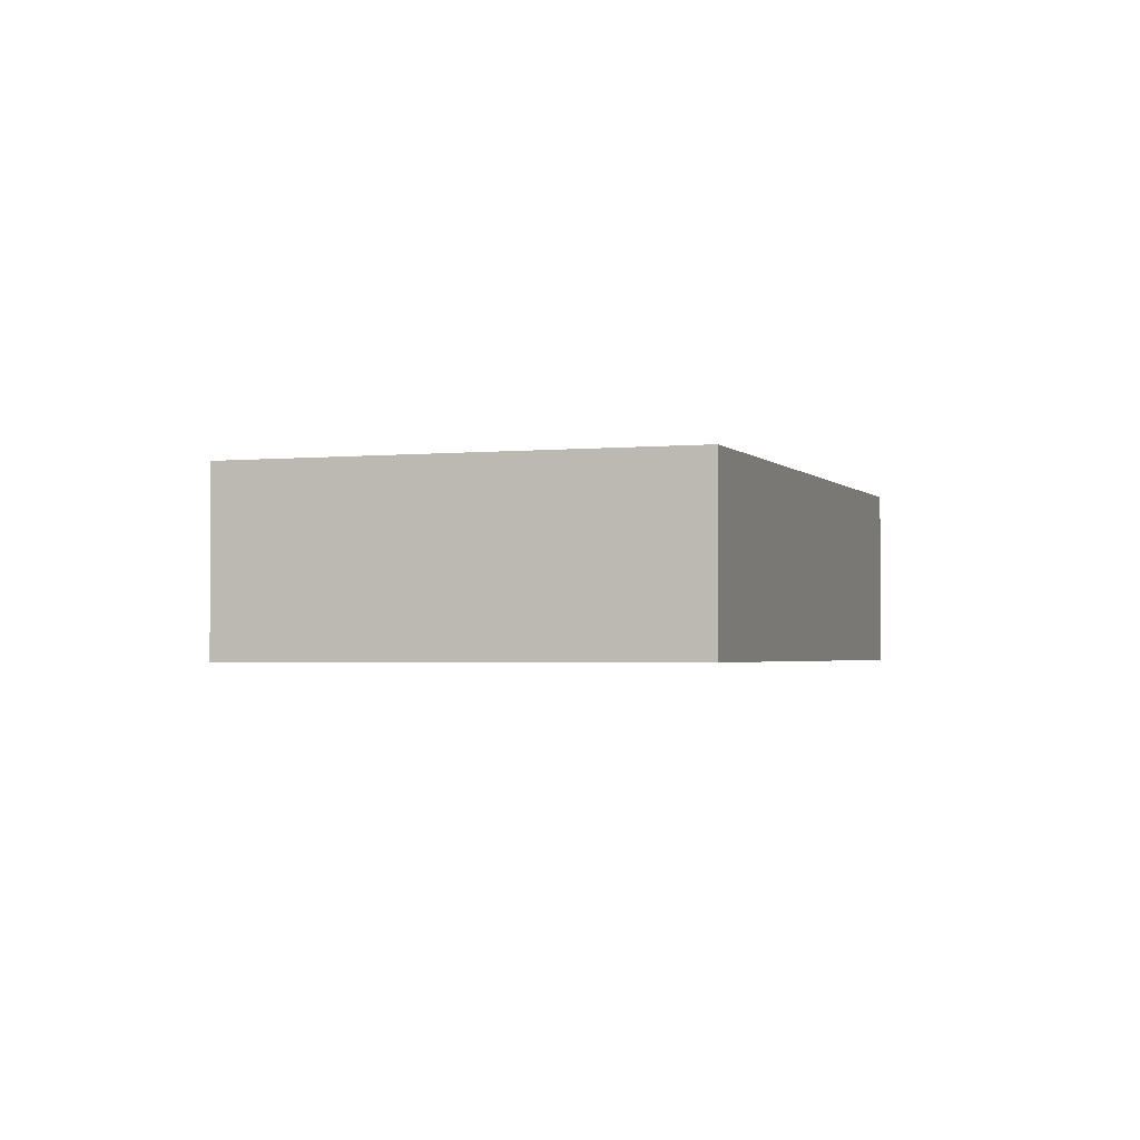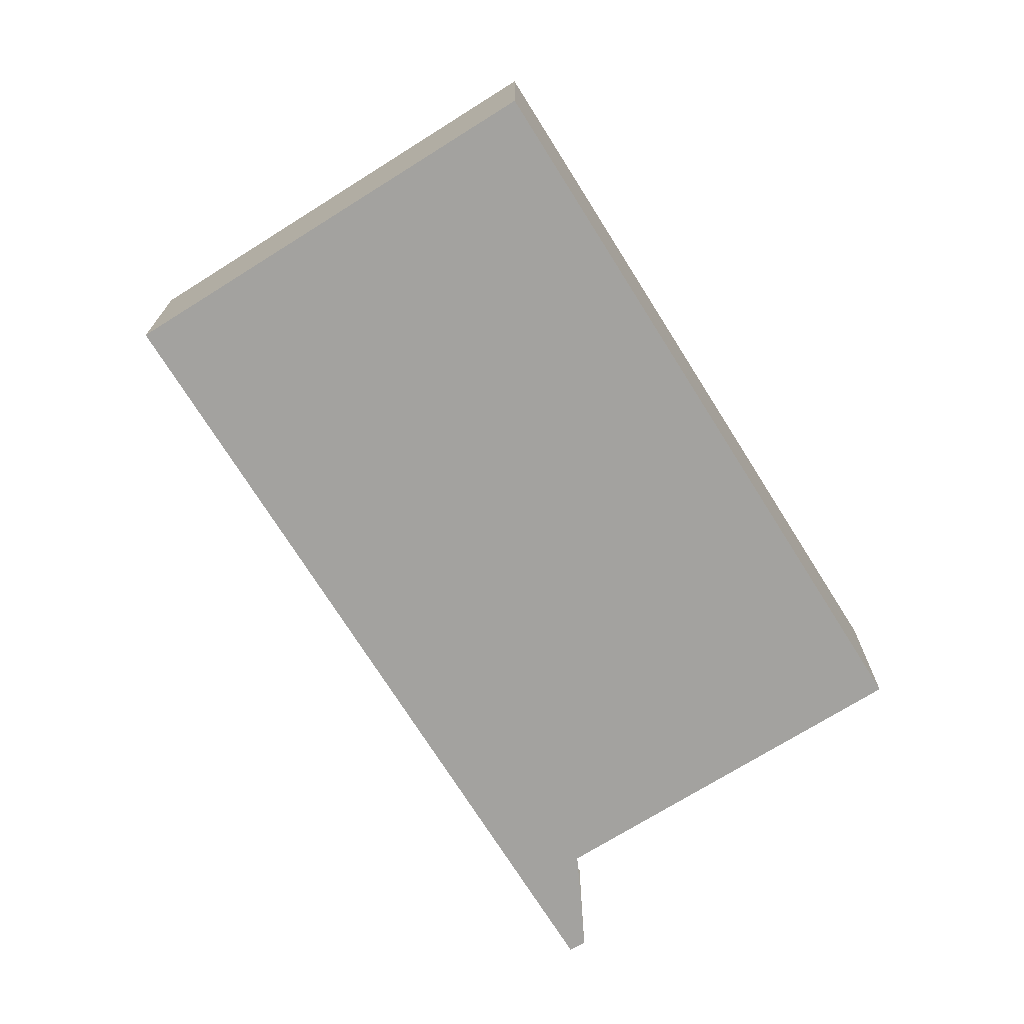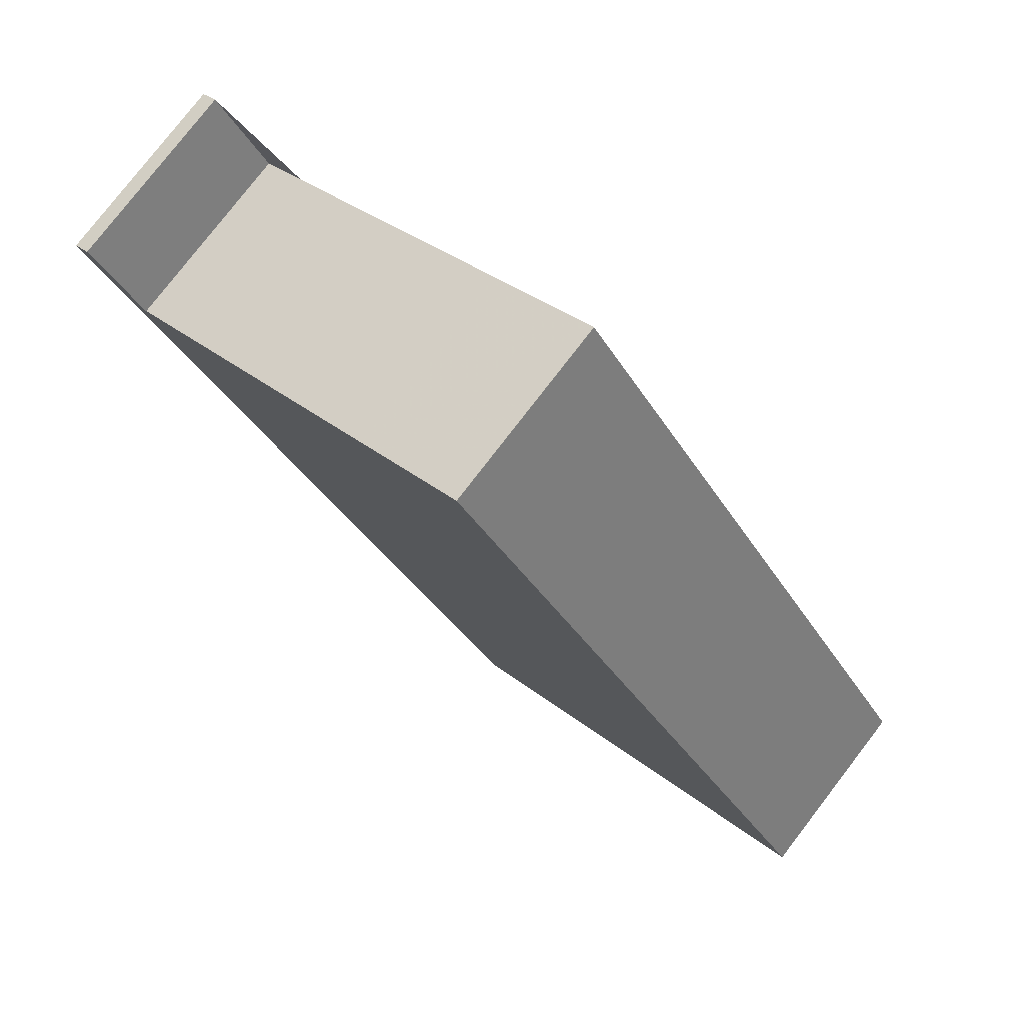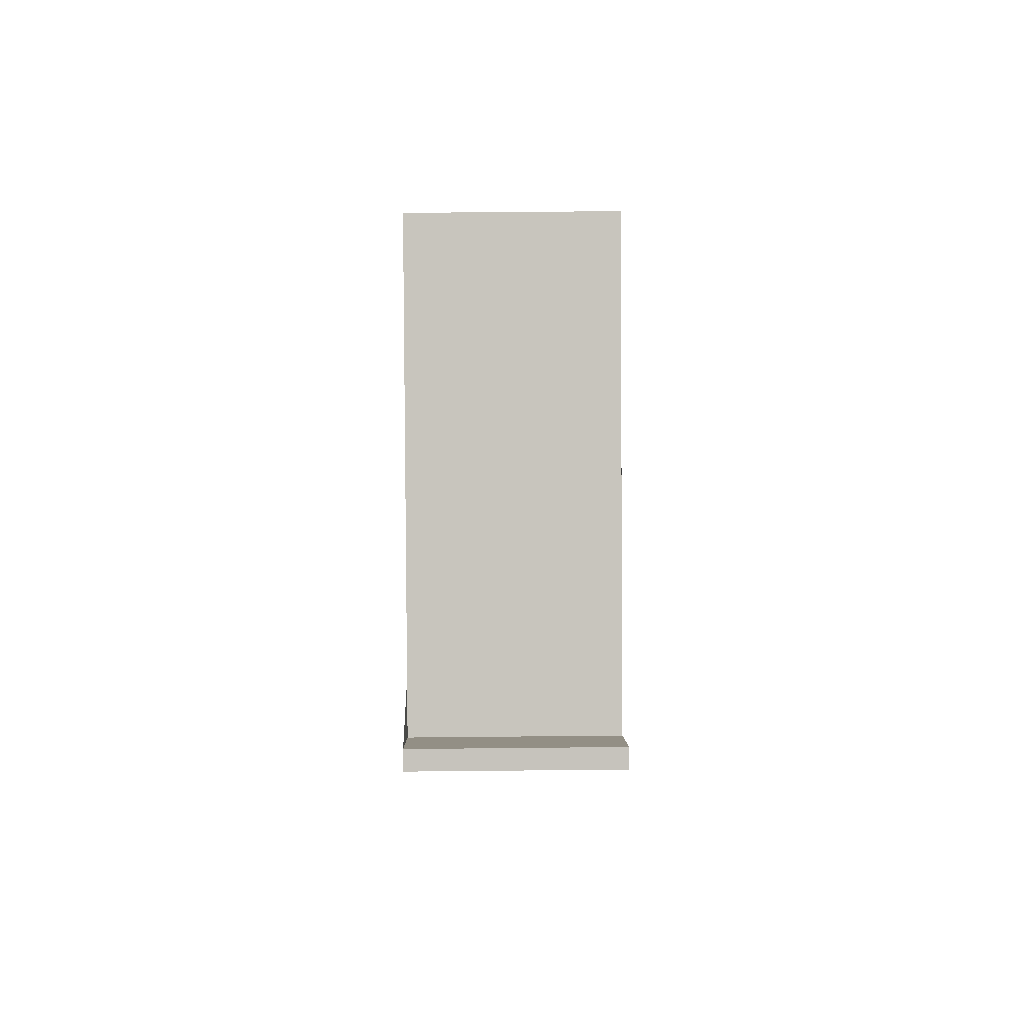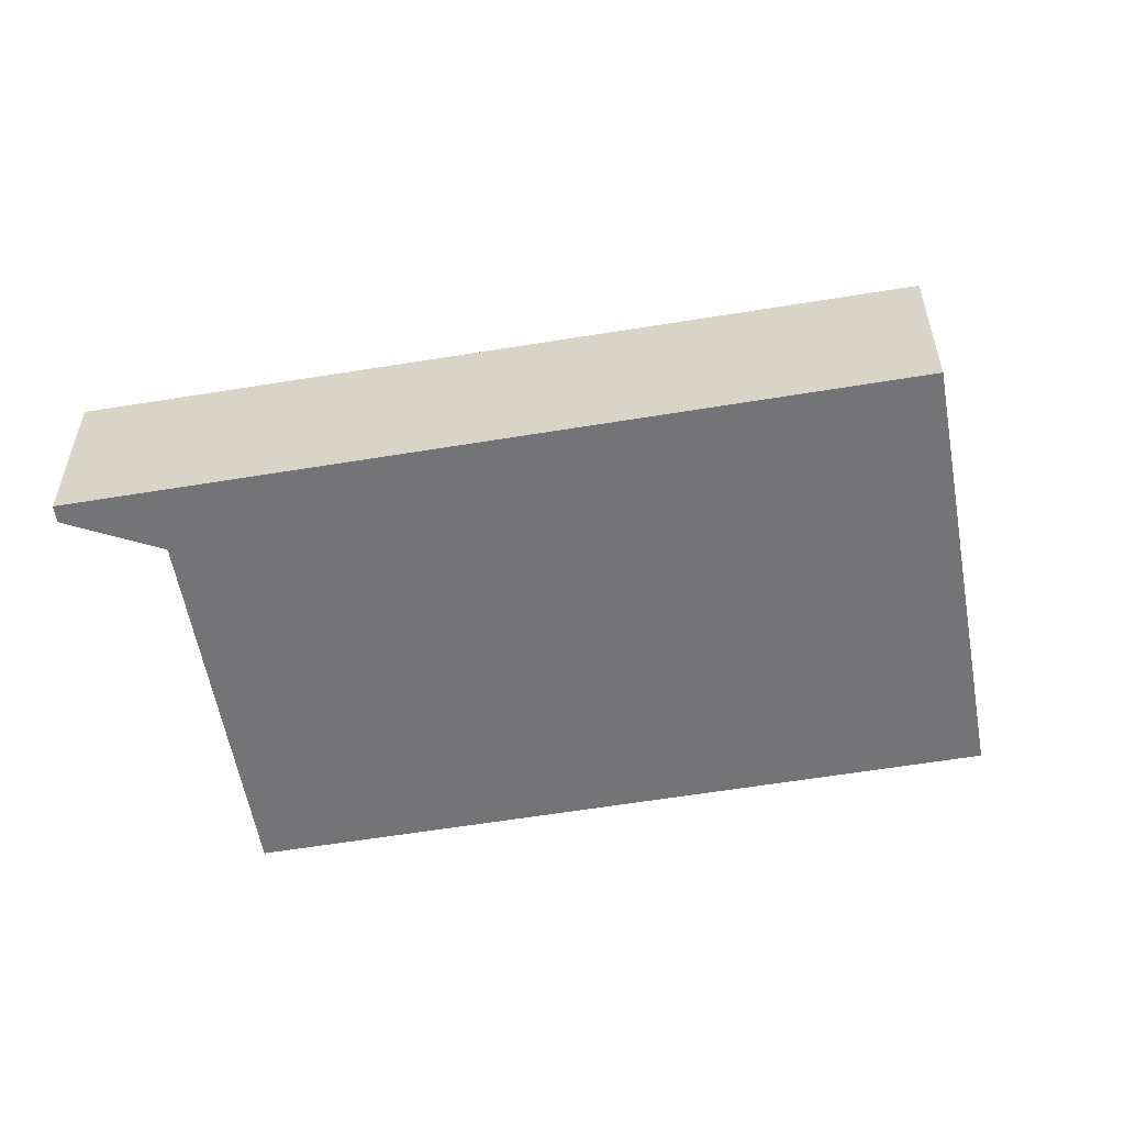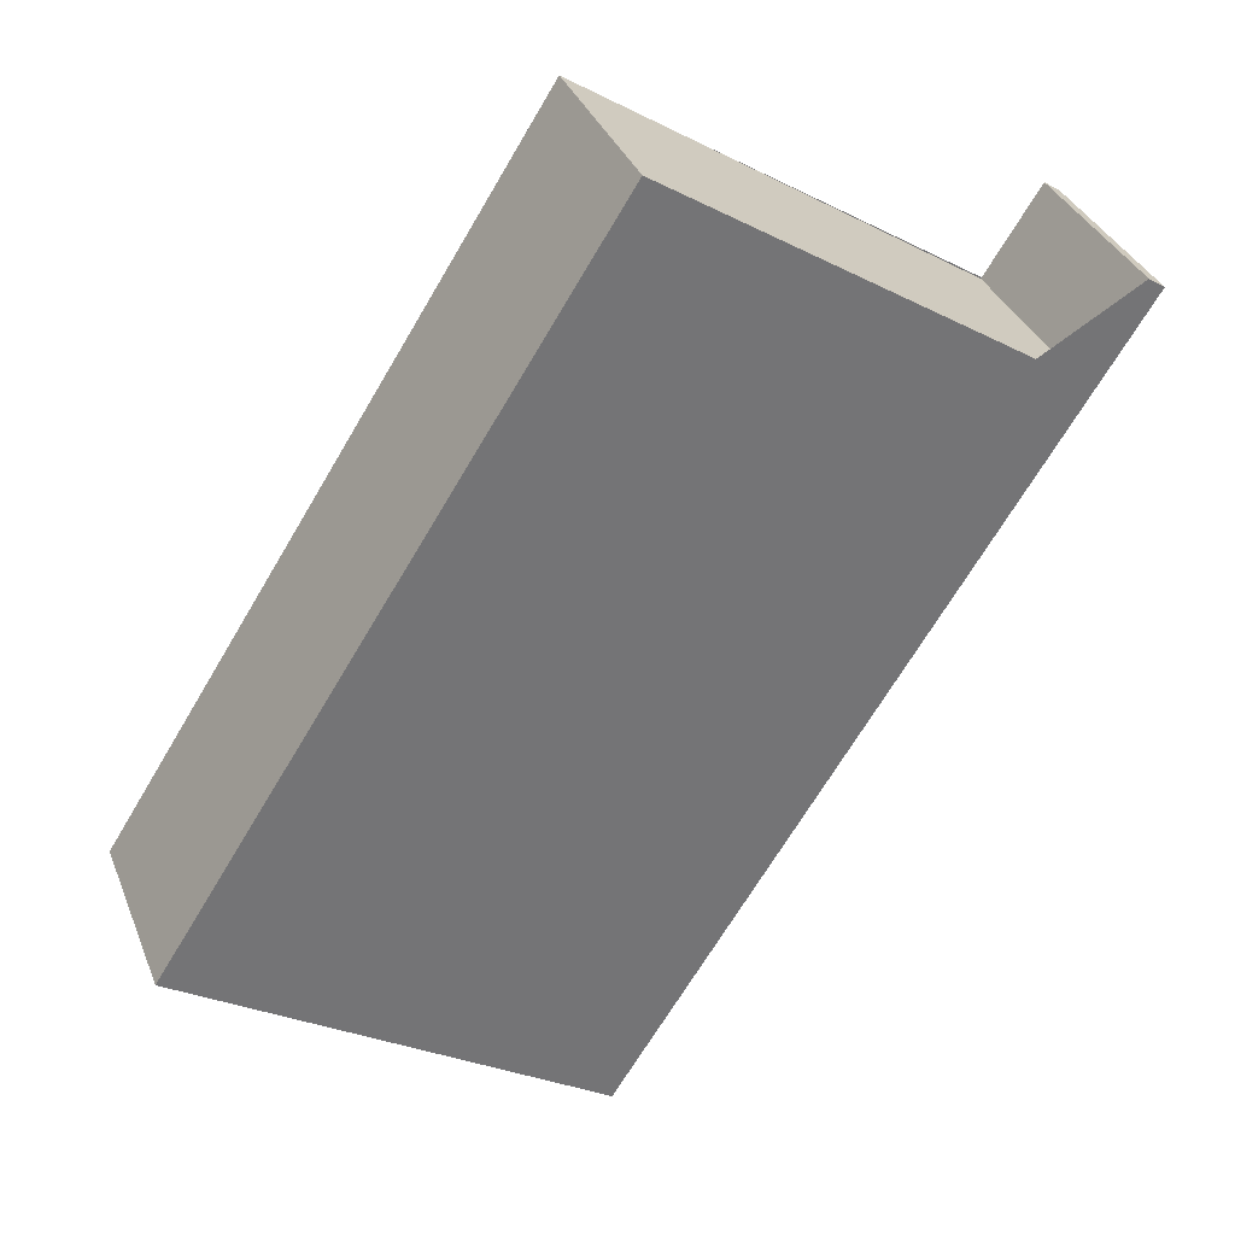
<metadata>
{"format":"obj","ext":"obj","renderer":"f3d","projection":"perspective","resolution":1024,"background":"white","views":[{"elev":-2.0,"azim":50.0,"up":"+Z"},{"elev":-72.4,"azim":64.7,"up":"+Z"},{"elev":78.5,"azim":37.6,"up":"+Y"},{"elev":57.2,"azim":-90.6,"up":"+Y"},{"elev":-56.3,"azim":-47.4,"up":"+Z"},{"elev":34.5,"azim":160.2,"up":"+Y"}]}
</metadata>
<code>
v -2211 -794.2 2.275
v -2206 -802.1 2.224
v -2211 -805.2 2.193
v -2216 -796.2 2.25
v -2216 -796.1 2.251
v -2216 -797.1 2.245
v -2208 -799 2.244
v -2211 -794.2 2.275
v -2216 -796.2 2.25
v -2211 -805.2 2.194
v -2210 -795.2 2.268
v -2215 -798.3 2.237
v -2215 -798.3 2.237
v -2211 -794.2 2.275
v -2212 -795 2.266
v -2216 -797.1 2.245
v -2216 -797.2 2.244
v -2216 -797.2 2.244
v -2210 -795.2 2.268
v -2211 -794.2 2.275
v -2206 -802.1 2.224
v -2211 -805.2 2.194
v -2211 -805.2 2.194
v -2211 -794.2 2.275
v -2211 -794.2 2.275
v -2211 -794.2 0
v -2211 -794.2 4.441e-16
v -2211 -805.2 2.194
v -2206 -802.1 2.224
v -2206 -802.1 0
v -2211 -805.2 0
v -2211 -805.2 2.194
v -2211 -805.2 2.193
v -2211 -805.2 -4.441e-16
v -2211 -805.2 0
v -2216 -796.2 2.25
v -2216 -796.2 2.25
v -2216 -796.2 4.441e-16
v -2216 -796.2 0
v -2216 -797.1 2.245
v -2216 -796.1 2.251
v -2216 -796.1 0
v -2216 -797.1 0
v -2212 -795 2.266
v -2216 -797.1 2.245
v -2216 -797.1 0
v -2212 -795 0
v -2206 -802.1 2.224
v -2208 -799 2.244
v -2208 -799 0
v -2206 -802.1 -4.441e-16
v -2211 -794.2 2.275
v -2211 -794.2 2.275
v -2211 -794.2 4.441e-16
v -2211 -794.2 0
v -2216 -796.1 2.251
v -2216 -796.2 2.25
v -2216 -796.2 0
v -2216 -796.1 0
v -2211 -805.2 2.193
v -2211 -805.2 2.194
v -2211 -805.2 0
v -2211 -805.2 -4.441e-16
v -2216 -797.2 2.244
v -2215 -798.3 2.237
v -2215 -798.3 0
v -2216 -797.2 0
v -2211 -794.2 2.275
v -2212 -795 2.266
v -2212 -795 0
v -2211 -794.2 4.441e-16
v -2216 -797.1 2.245
v -2216 -797.1 2.245
v -2216 -797.1 0
v -2216 -797.1 0
v -2216 -796.2 2.25
v -2216 -797.2 2.244
v -2216 -797.2 0
v -2216 -796.2 4.441e-16
v -2208 -799 2.244
v -2210 -795.2 2.268
v -2210 -795.2 0
v -2208 -799 0
v -2210 -795.2 2.268
v -2211 -794.2 2.275
v -2211 -794.2 4.441e-16
v -2210 -795.2 0
v -2206 -802.1 2.224
v -2206 -802.1 2.224
v -2206 -802.1 -4.441e-16
v -2206 -802.1 0
v -2215 -798.3 2.237
v -2211 -805.2 2.194
v -2211 -805.2 0
v -2215 -798.3 0
v -2211 -794.2 0
v -2206 -802.1 0
v -2211 -805.2 0
v -2216 -796.2 0
v -2216 -796.1 0
v -2216 -797.1 0
f 14 8 1 20
f 18 4 9 17
f 15 8 14
f 22 12 11 7 21
f 23 13 12 22
f 17 9 5 16
f 16 6 15 14 11 12 17
f 17 12 13 18
f 19 7 11
f 20 19 11 14
f 21 2 10 22
f 22 10 3 23
f 25 26 27 24
f 29 30 31 28
f 33 34 35 32
f 37 38 39 36
f 41 42 43 40
f 45 46 47 44
f 49 50 51 48
f 53 54 55 52
f 57 58 59 56
f 61 62 63 60
f 65 66 67 64
f 69 70 71 68
f 73 74 75 72
f 77 78 79 76
f 81 82 83 80
f 85 86 87 84
f 89 90 91 88
f 93 94 95 92
f 97 98 99 100 101 96

</code>
